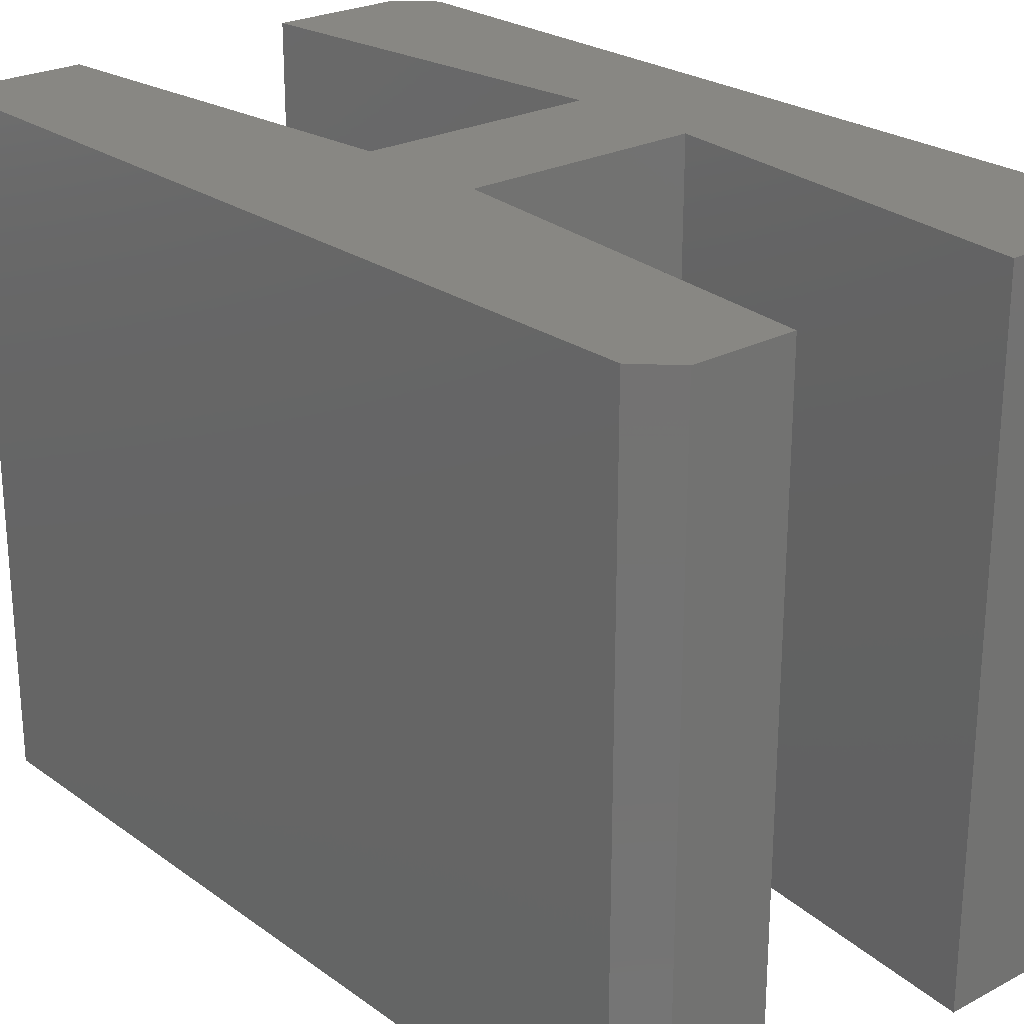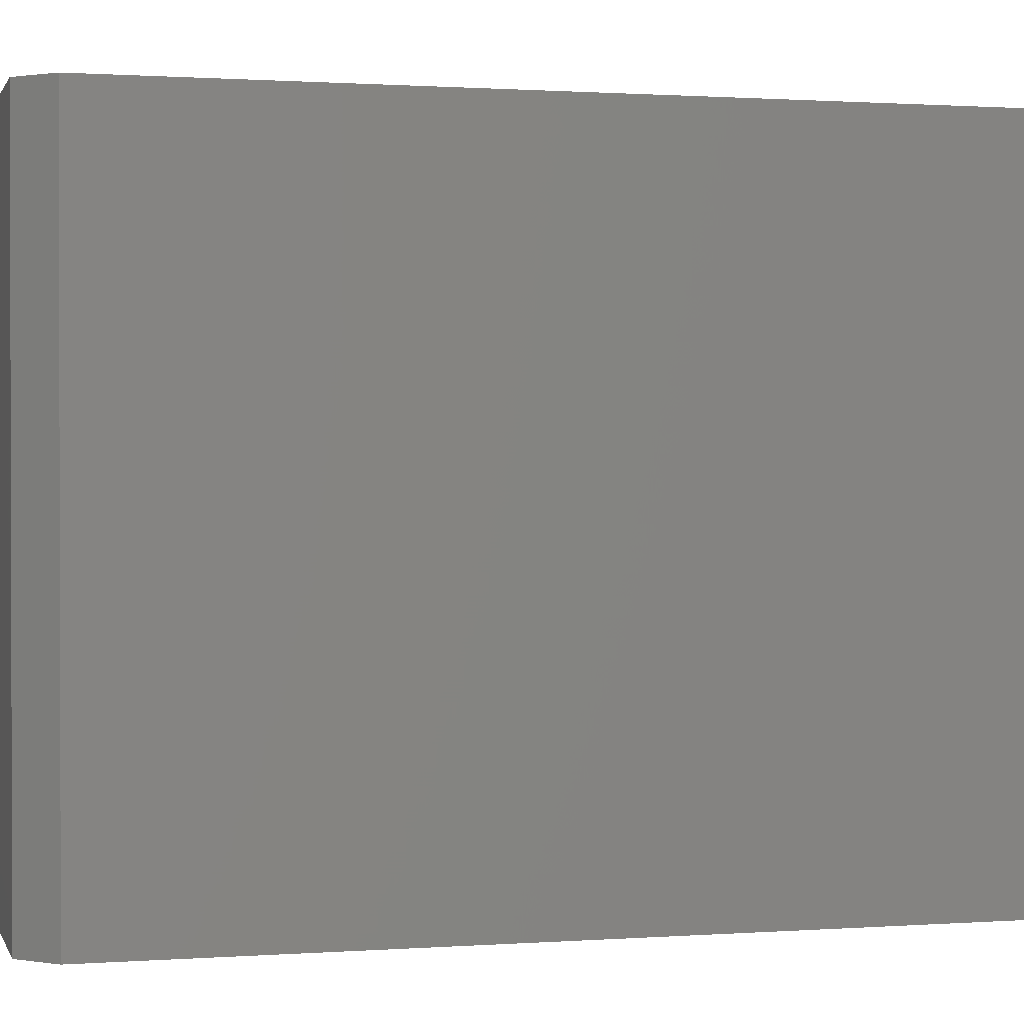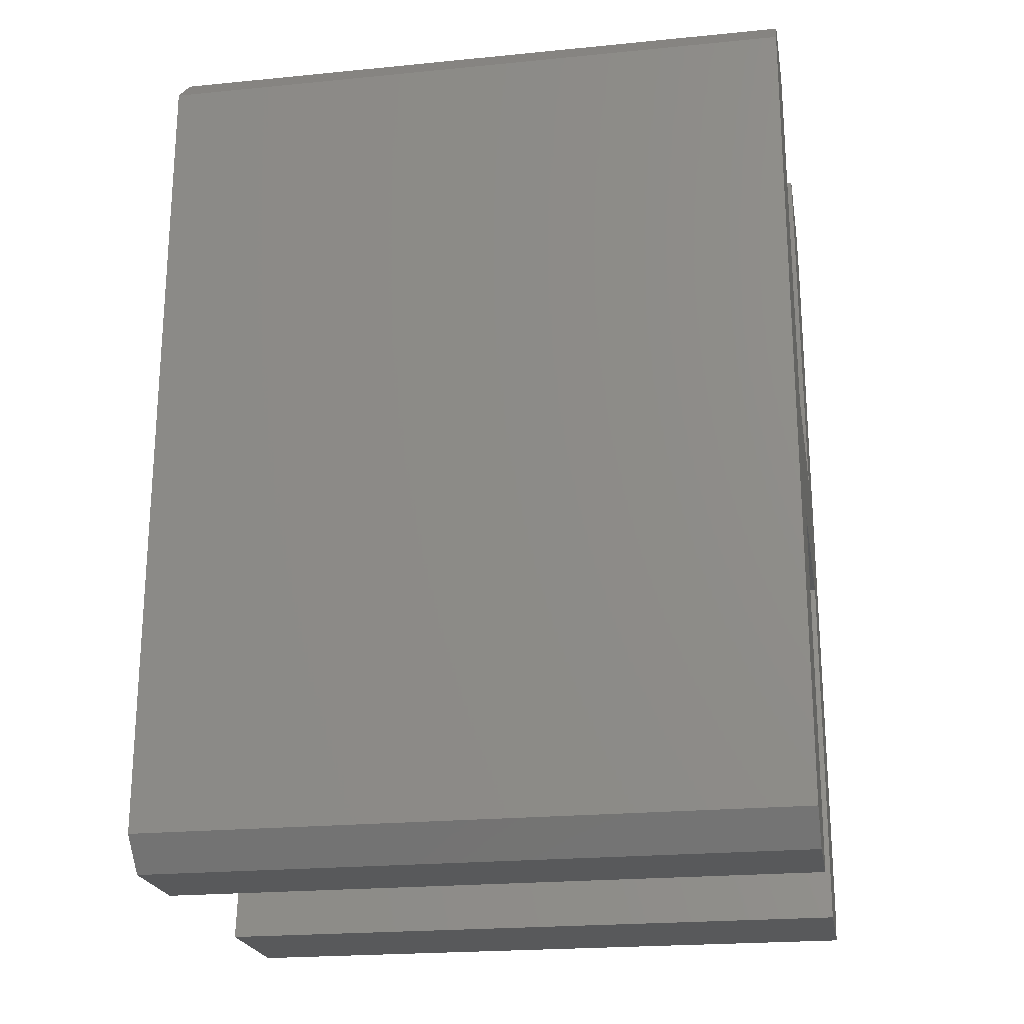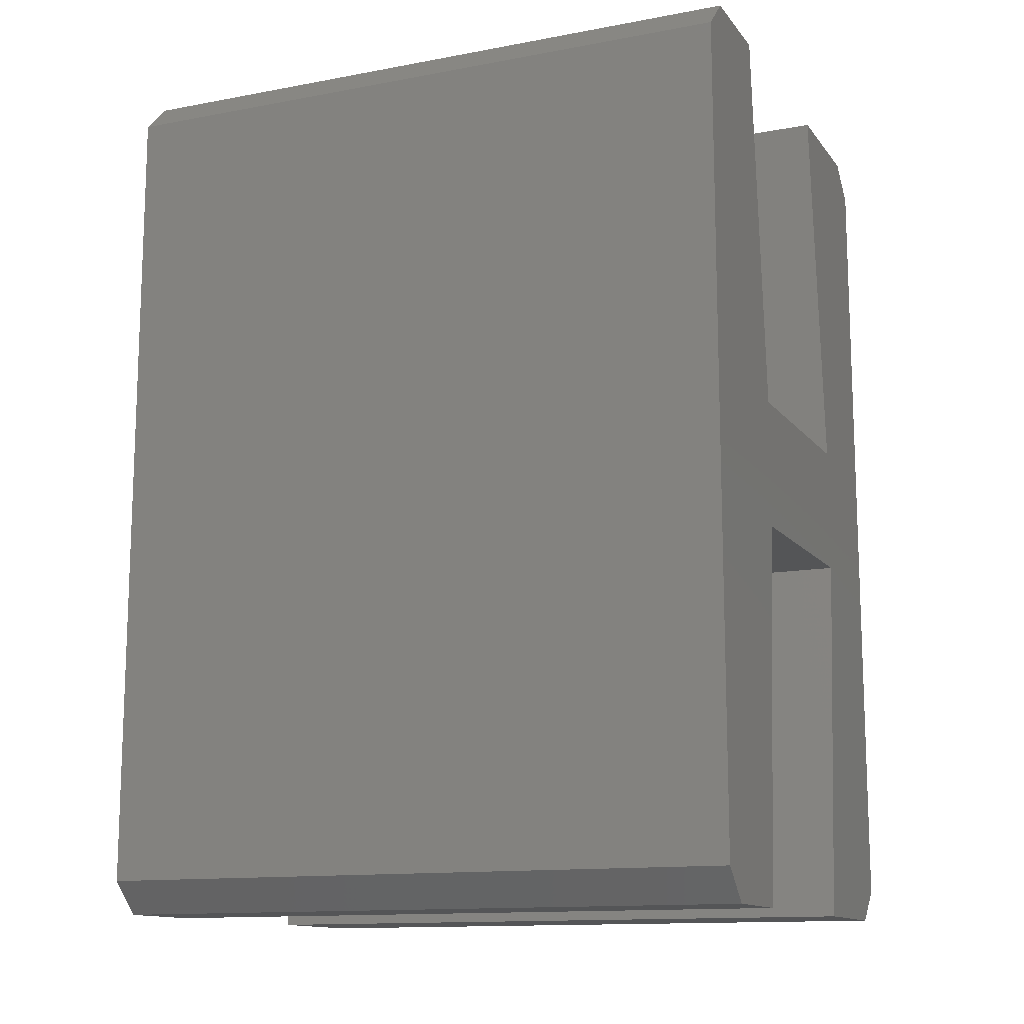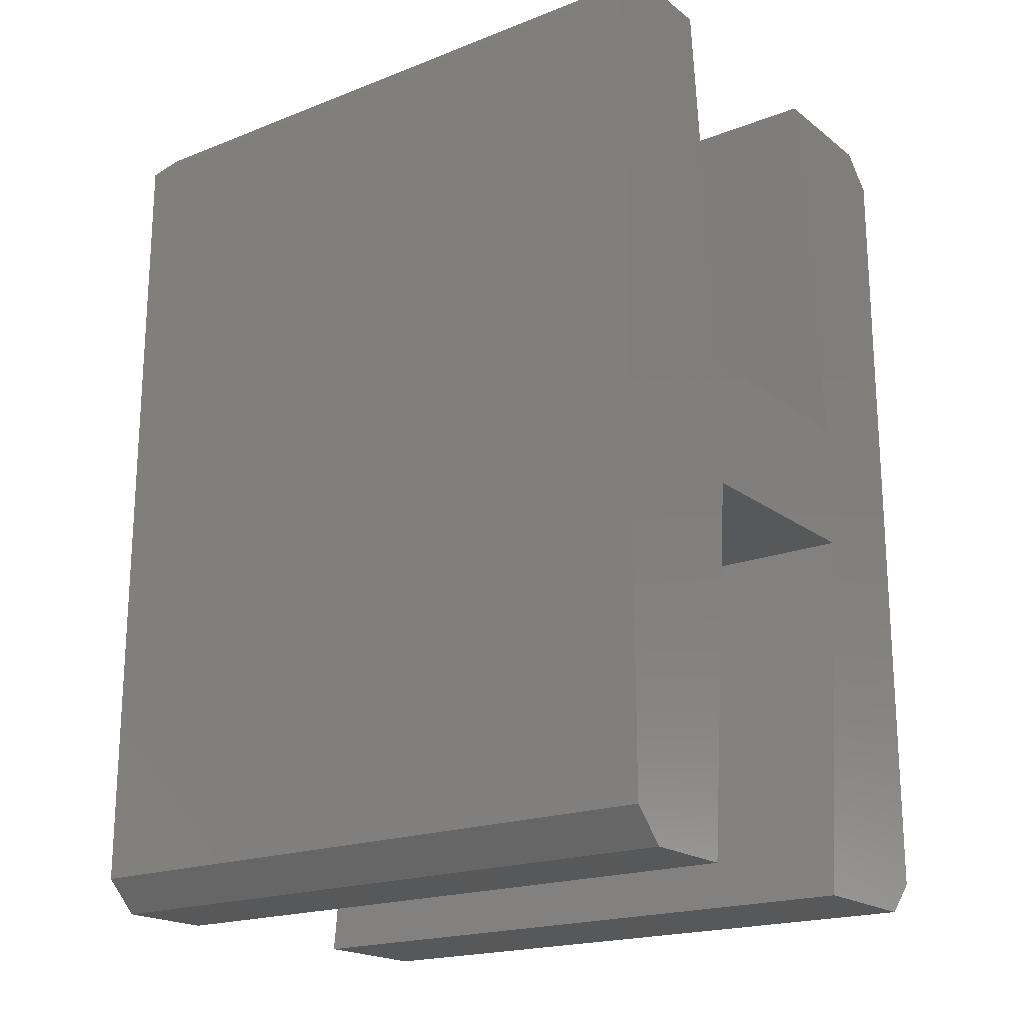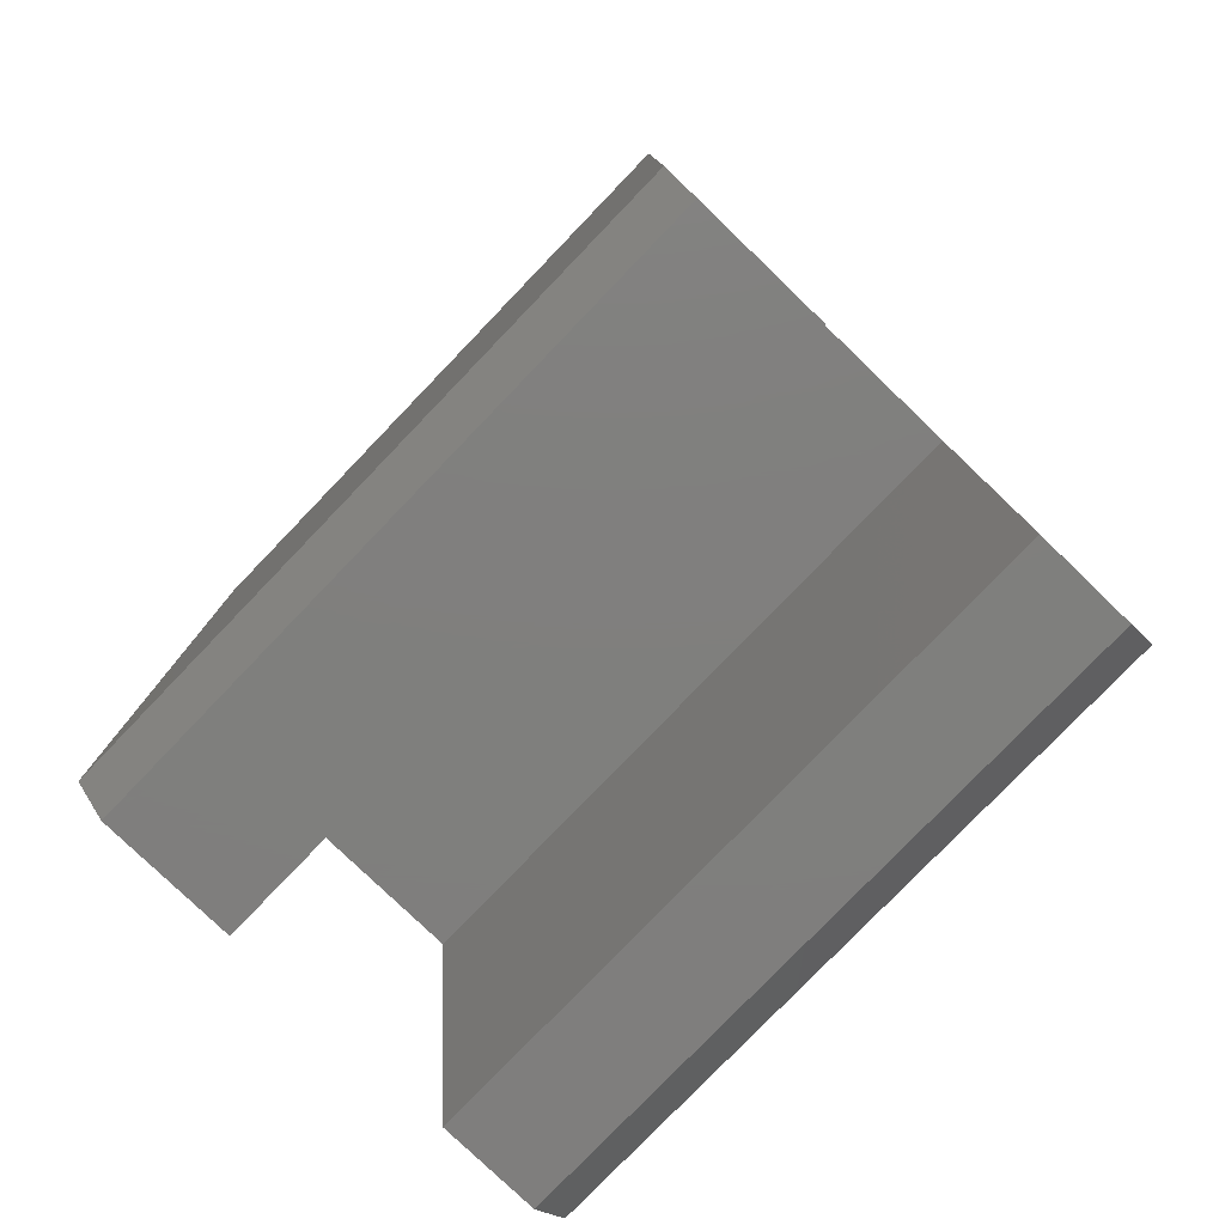
<metadata>
{"format":"stl","ext":"stl","renderer":"f3d","projection":"perspective","resolution":1024,"background":"white","views":[{"elev":24.5,"azim":-40.7,"up":"+Z"},{"elev":0.9,"azim":75.1,"up":"+Z"},{"elev":-21.9,"azim":-80.2,"up":"+Y"},{"elev":-13.0,"azim":-66.7,"up":"+Y"},{"elev":-19.5,"azim":-53.9,"up":"+Y"},{"elev":-79.1,"azim":136.1,"up":"+Y"}]}
</metadata>
<code>
# stl→obj: 32 verts, 60 faces
v 316 68.15 -1.41e-15
v 314.5 62.34 -1.41e-15
v 313.9 68.15 -1.41e-15
v 314.5 60.35 -1.41e-15
v 316 54.53 -1.41e-15
v 313.9 54.53 -1.41e-15
v 316.5 67.65 -1.41e-15
v 316.5 55.03 -1.41e-15
v 309 68.15 -1.41e-15
v 308.5 55.03 -1.41e-15
v 308.5 67.65 -1.41e-15
v 309 54.53 -1.41e-15
v 310.5 68.15 -1.41e-15
v 310.5 54.53 -1.41e-15
v 311 62.34 -1.41e-15
v 311 60.35 -1.41e-15
v 316 54.53 10
v 313.9 54.53 10
v 314.5 60.35 10
v 314.5 62.34 10
v 316 68.15 10
v 313.9 68.15 10
v 316.5 55.03 10
v 316.5 67.65 10
v 309 54.53 10
v 308.5 67.65 10
v 308.5 55.03 10
v 309 68.15 10
v 310.5 54.53 10
v 310.5 68.15 10
v 311 60.35 10
v 311 62.34 10
f 1 2 3
f 2 1 4
f 4 5 6
f 5 4 1
f 5 1 7
f 5 7 8
f 9 10 11
f 10 9 12
f 12 9 13
f 12 13 14
f 14 13 15
f 14 15 16
f 16 15 2
f 16 2 4
f 17 6 5
f 6 17 18
f 19 6 18
f 6 19 4
f 17 19 18
f 19 17 20
f 20 21 22
f 21 20 17
f 21 17 23
f 21 23 24
f 25 26 27
f 26 25 28
f 28 25 29
f 28 29 30
f 30 29 31
f 30 31 32
f 32 31 19
f 32 19 20
f 1 24 7
f 24 1 21
f 28 11 26
f 11 28 9
f 8 17 5
f 17 8 23
f 25 10 12
f 10 25 27
f 32 2 15
f 2 32 20
f 22 2 20
f 2 22 3
f 22 1 3
f 1 22 21
f 7 23 8
f 23 7 24
f 19 16 4
f 16 19 31
f 16 29 14
f 29 16 31
f 29 12 14
f 12 29 25
f 28 13 9
f 13 28 30
f 13 32 15
f 32 13 30
f 26 10 27
f 10 26 11

</code>
